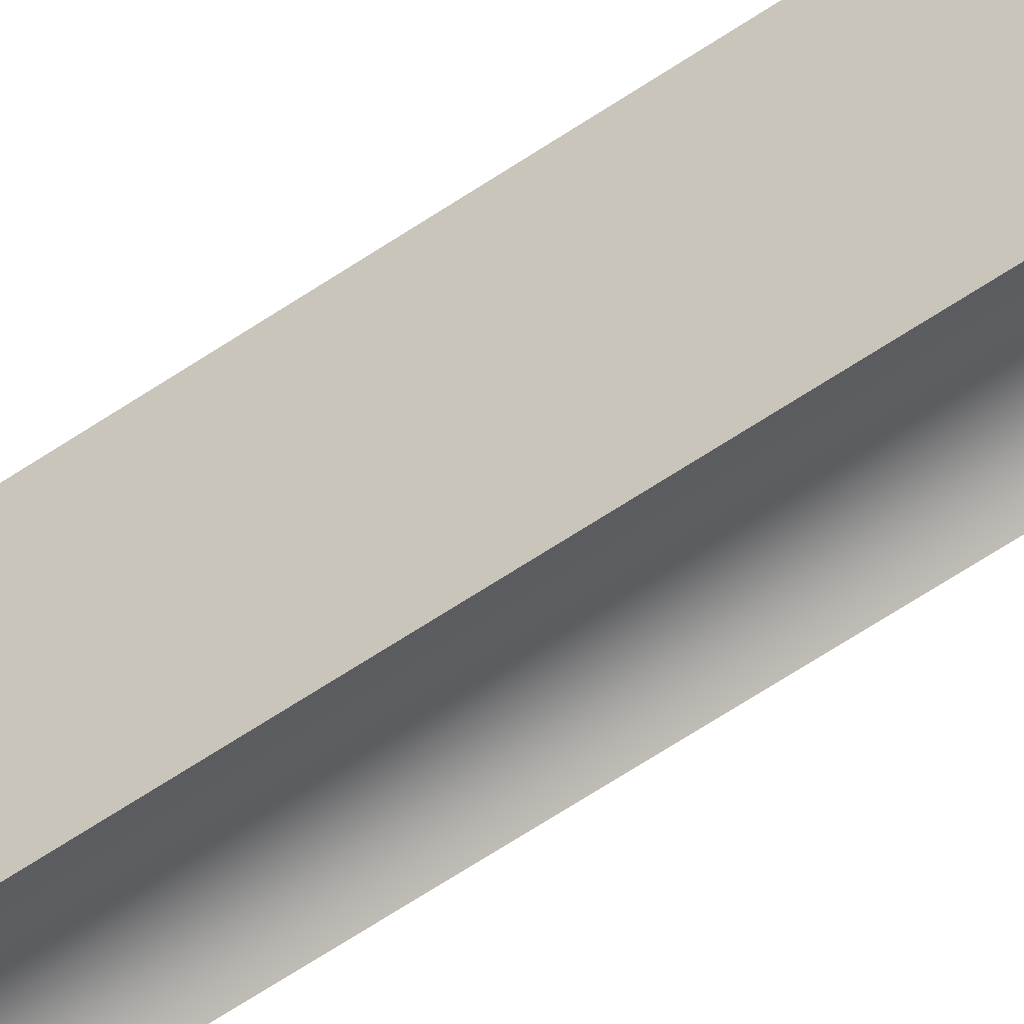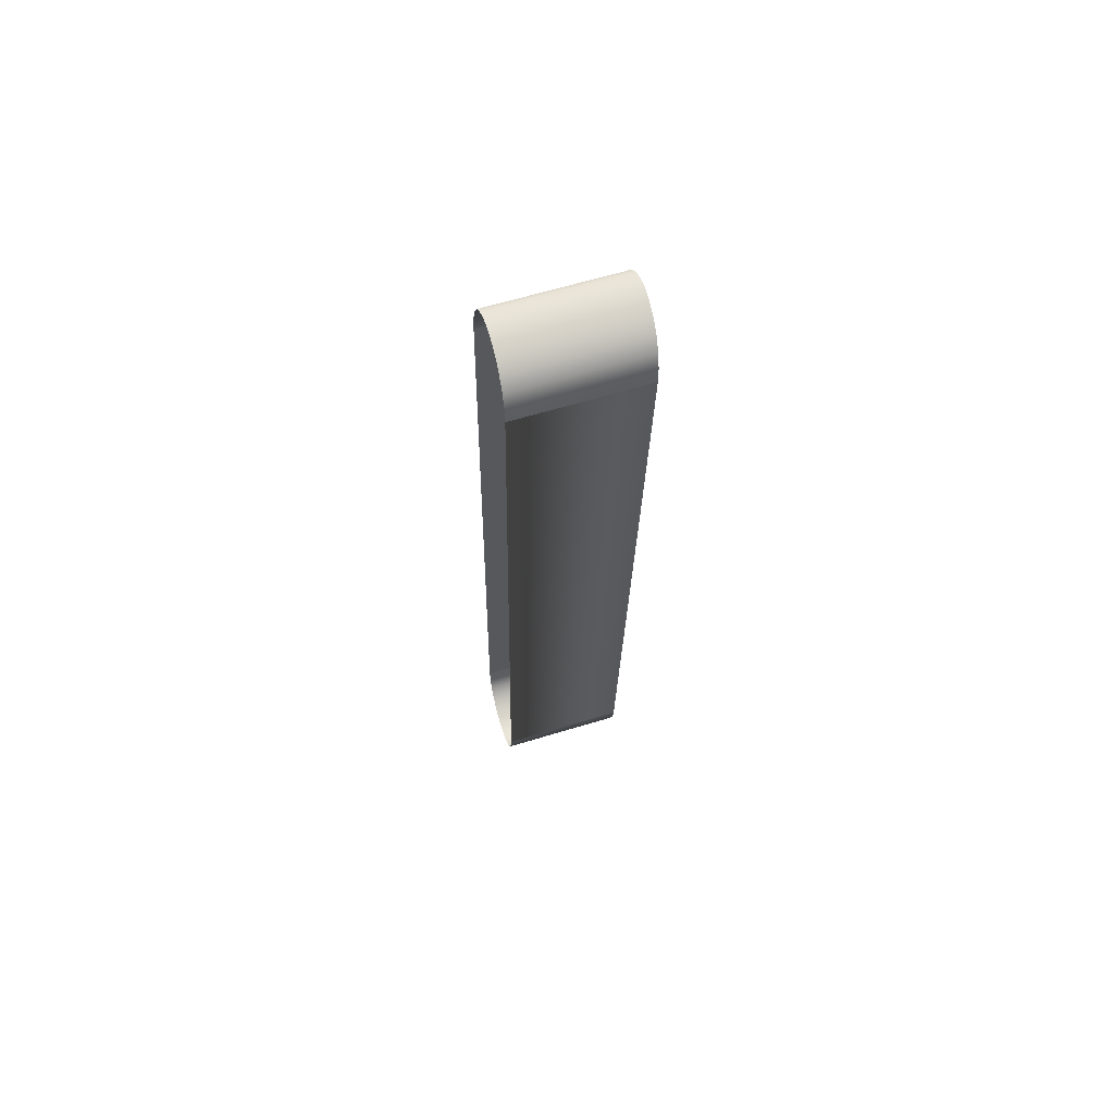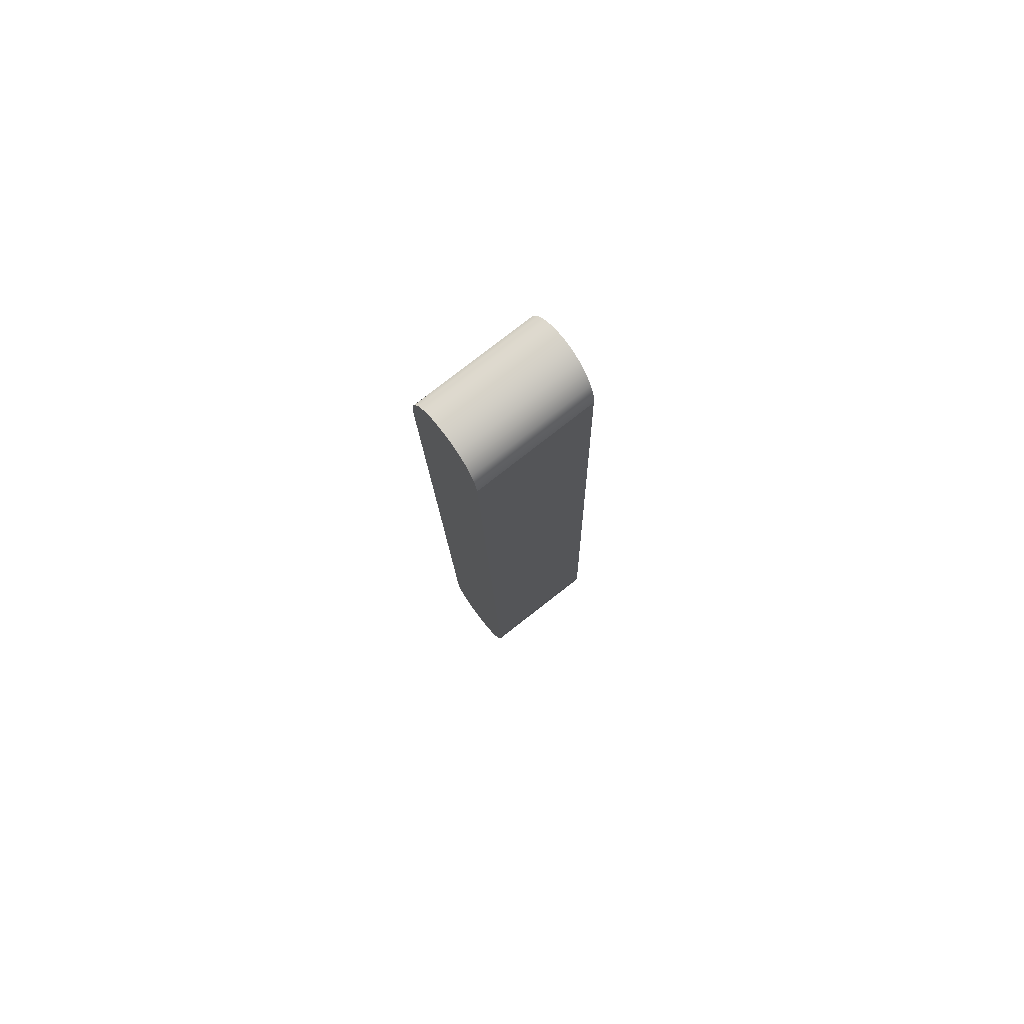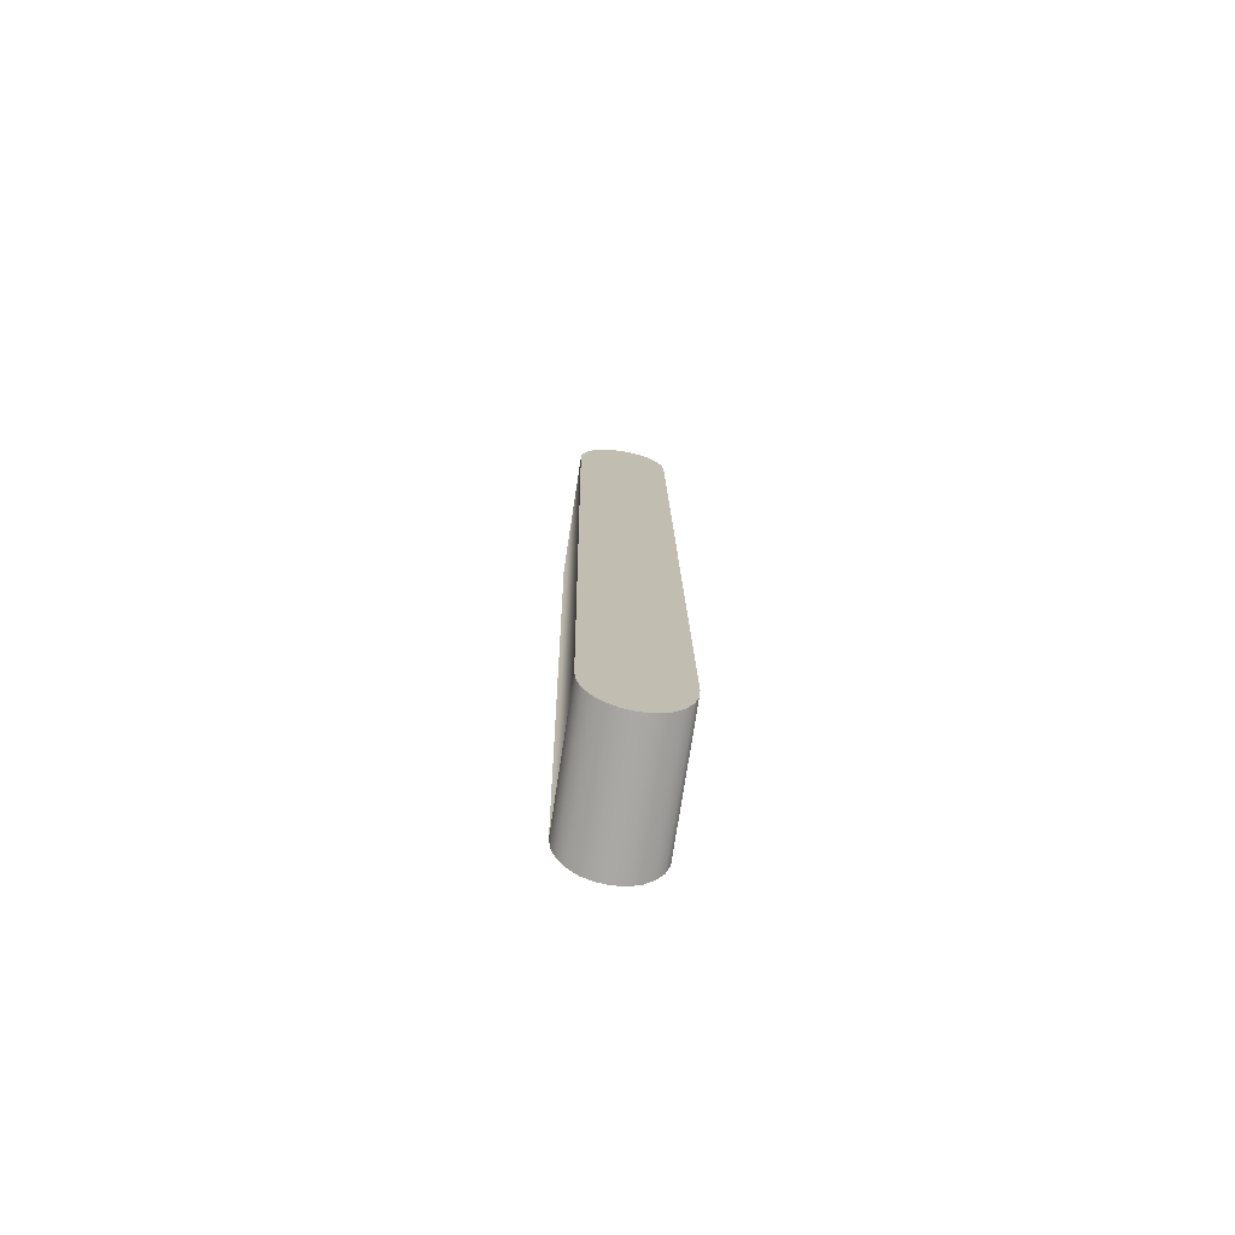
<metadata>
{"format":"obj","ext":"obj","renderer":"f3d","projection":"perspective","resolution":1024,"background":"white","views":[{"elev":-68.8,"azim":122.8,"up":"+Y"},{"elev":65.9,"azim":-62.4,"up":"+Z"},{"elev":77.2,"azim":96.7,"up":"+Z"},{"elev":-75.7,"azim":36.0,"up":"+Z"}]}
</metadata>
<code>
o mesh116/mesh116-geometry/material_1/component_8#mesh116-geometry
v 0.4382 -0.2982 0.6686
v 0.4597 -0.3198 0.6682
v 0.4383 -0.2946 0.4738
v 0.4597 -0.3163 0.4734
v 0.4383 -0.2946 0.4738
v 0.4597 -0.3198 0.6682
v 0.4597 -0.3198 0.6682
v 0.4382 -0.2982 0.6686
v 0.46 -0.3196 0.6726
v 0.4383 -0.2946 0.4738
v 0.4597 -0.3163 0.4734
v 0.4385 -0.2942 0.4695
v 0.4597 -0.3163 0.4734
v 0.4597 -0.3198 0.6682
v 0.46 -0.3159 0.4691
v 0.4385 -0.2979 0.673
v 0.46 -0.3196 0.6726
v 0.4382 -0.2982 0.6686
v 0.46 -0.3196 0.6726
v 0.46 -0.3159 0.4691
v 0.4597 -0.3198 0.6682
v 0.46 -0.3159 0.4691
v 0.4385 -0.2942 0.4695
v 0.4597 -0.3163 0.4734
v 0.46 -0.3196 0.6726
v 0.4385 -0.2979 0.673
v 0.4608 -0.3189 0.6767
v 0.4608 -0.3151 0.465
v 0.46 -0.3159 0.4691
v 0.46 -0.3196 0.6726
v 0.4385 -0.2942 0.4695
v 0.46 -0.3159 0.4691
v 0.4393 -0.2934 0.4654
v 0.4393 -0.2972 0.6771
v 0.4608 -0.3189 0.6767
v 0.4385 -0.2979 0.673
v 0.4608 -0.3189 0.6767
v 0.4608 -0.3151 0.465
v 0.46 -0.3196 0.6726
v 0.4608 -0.3151 0.465
v 0.4393 -0.2934 0.4654
v 0.46 -0.3159 0.4691
v 0.4393 -0.2972 0.6771
v 0.4406 -0.2961 0.6806
v 0.4608 -0.3189 0.6767
v 0.462 -0.3138 0.4615
v 0.4608 -0.3151 0.465
v 0.4608 -0.3189 0.6767
v 0.4393 -0.2934 0.4654
v 0.4608 -0.3151 0.465
v 0.4405 -0.2921 0.4619
v 0.462 -0.3178 0.6802
v 0.4608 -0.3189 0.6767
v 0.4406 -0.2961 0.6806
v 0.462 -0.3138 0.4615
v 0.4405 -0.2921 0.4619
v 0.4608 -0.3151 0.465
v 0.462 -0.3178 0.6802
v 0.462 -0.3138 0.4615
v 0.4608 -0.3189 0.6767
v 0.4406 -0.2961 0.6806
v 0.4422 -0.2945 0.6833
v 0.462 -0.3178 0.6802
v 0.4405 -0.2921 0.4619
v 0.462 -0.3138 0.4615
v 0.4421 -0.2905 0.4592
v 0.4636 -0.3122 0.4588
v 0.462 -0.3138 0.4615
v 0.462 -0.3178 0.6802
v 0.4637 -0.3162 0.6829
v 0.462 -0.3178 0.6802
v 0.4422 -0.2945 0.6833
v 0.4636 -0.3122 0.4588
v 0.4421 -0.2905 0.4592
v 0.462 -0.3138 0.4615
v 0.4637 -0.3162 0.6829
v 0.4636 -0.3122 0.4588
v 0.462 -0.3178 0.6802
v 0.4422 -0.2945 0.6833
v 0.4441 -0.2927 0.685
v 0.4637 -0.3162 0.6829
v 0.4421 -0.2905 0.4592
v 0.4636 -0.3122 0.4588
v 0.444 -0.2886 0.4575
v 0.4654 -0.3103 0.4571
v 0.4636 -0.3122 0.4588
v 0.4637 -0.3162 0.6829
v 0.4655 -0.3144 0.6846
v 0.4637 -0.3162 0.6829
v 0.4441 -0.2927 0.685
v 0.4654 -0.3103 0.4571
v 0.444 -0.2886 0.4575
v 0.4636 -0.3122 0.4588
v 0.4655 -0.3144 0.6846
v 0.4654 -0.3103 0.4571
v 0.4637 -0.3162 0.6829
v 0.4441 -0.2927 0.685
v 0.446 -0.2907 0.6855
v 0.4655 -0.3144 0.6846
v 0.444 -0.2886 0.4575
v 0.4654 -0.3103 0.4571
v 0.446 -0.2867 0.457
v 0.4674 -0.3083 0.4566
v 0.4654 -0.3103 0.4571
v 0.4655 -0.3144 0.6846
v 0.4675 -0.3124 0.6851
v 0.4655 -0.3144 0.6846
v 0.446 -0.2907 0.6855
v 0.4674 -0.3083 0.4566
v 0.446 -0.2867 0.457
v 0.4654 -0.3103 0.4571
v 0.4675 -0.3124 0.6851
v 0.4674 -0.3083 0.4566
v 0.4655 -0.3144 0.6846
v 0.446 -0.2907 0.6855
v 0.4481 -0.2887 0.6849
v 0.4675 -0.3124 0.6851
v 0.446 -0.2867 0.457
v 0.4674 -0.3083 0.4566
v 0.448 -0.2847 0.4576
v 0.4694 -0.3064 0.4572
v 0.4674 -0.3083 0.4566
v 0.4675 -0.3124 0.6851
v 0.4695 -0.3105 0.6845
v 0.4675 -0.3124 0.6851
v 0.4481 -0.2887 0.6849
v 0.4694 -0.3064 0.4572
v 0.448 -0.2847 0.4576
v 0.4674 -0.3083 0.4566
v 0.4695 -0.3105 0.6845
v 0.4694 -0.3064 0.4572
v 0.4675 -0.3124 0.6851
v 0.4481 -0.2887 0.6849
v 0.4499 -0.2869 0.6832
v 0.4695 -0.3105 0.6845
v 0.448 -0.2847 0.4576
v 0.4694 -0.3064 0.4572
v 0.4498 -0.2829 0.4593
v 0.4713 -0.3046 0.4589
v 0.4694 -0.3064 0.4572
v 0.4695 -0.3105 0.6845
v 0.4714 -0.3086 0.6828
v 0.4695 -0.3105 0.6845
v 0.4499 -0.2869 0.6832
v 0.4713 -0.3046 0.4589
v 0.4498 -0.2829 0.4593
v 0.4694 -0.3064 0.4572
v 0.4714 -0.3086 0.6828
v 0.4713 -0.3046 0.4589
v 0.4695 -0.3105 0.6845
v 0.4499 -0.2869 0.6832
v 0.4515 -0.2853 0.6805
v 0.4714 -0.3086 0.6828
v 0.4498 -0.2829 0.4593
v 0.4713 -0.3046 0.4589
v 0.4514 -0.2814 0.4621
v 0.4729 -0.3031 0.4617
v 0.4713 -0.3046 0.4589
v 0.4714 -0.3086 0.6828
v 0.4729 -0.307 0.6801
v 0.4714 -0.3086 0.6828
v 0.4515 -0.2853 0.6805
v 0.4729 -0.3031 0.4617
v 0.4514 -0.2814 0.4621
v 0.4713 -0.3046 0.4589
v 0.4729 -0.307 0.6801
v 0.4729 -0.3031 0.4617
v 0.4714 -0.3086 0.6828
v 0.4515 -0.2853 0.6805
v 0.4527 -0.2841 0.6769
v 0.4729 -0.307 0.6801
v 0.4514 -0.2814 0.4621
v 0.4729 -0.3031 0.4617
v 0.4526 -0.2802 0.4656
v 0.4741 -0.3019 0.4652
v 0.4729 -0.3031 0.4617
v 0.4729 -0.307 0.6801
v 0.4741 -0.3057 0.6765
v 0.4729 -0.307 0.6801
v 0.4527 -0.2841 0.6769
v 0.4741 -0.3019 0.4652
v 0.4526 -0.2802 0.4656
v 0.4729 -0.3031 0.4617
v 0.4741 -0.3057 0.6765
v 0.4741 -0.3019 0.4652
v 0.4729 -0.307 0.6801
v 0.4741 -0.3057 0.6765
v 0.4527 -0.2841 0.6769
v 0.4749 -0.3049 0.6724
v 0.4526 -0.2802 0.4656
v 0.4741 -0.3019 0.4652
v 0.4534 -0.2795 0.4697
v 0.4749 -0.3012 0.4693
v 0.4741 -0.3019 0.4652
v 0.4741 -0.3057 0.6765
v 0.4534 -0.2832 0.6728
v 0.4749 -0.3049 0.6724
v 0.4527 -0.2841 0.6769
v 0.4749 -0.3049 0.6724
v 0.4749 -0.3012 0.4693
v 0.4741 -0.3057 0.6765
v 0.4749 -0.3012 0.4693
v 0.4534 -0.2795 0.4697
v 0.4741 -0.3019 0.4652
v 0.4749 -0.3049 0.6724
v 0.4534 -0.2832 0.6728
v 0.4751 -0.3046 0.668
v 0.4751 -0.3011 0.4737
v 0.4749 -0.3012 0.4693
v 0.4749 -0.3049 0.6724
v 0.4534 -0.2795 0.4697
v 0.4749 -0.3012 0.4693
v 0.4537 -0.2794 0.4741
v 0.4536 -0.2829 0.6684
v 0.4751 -0.3046 0.668
v 0.4534 -0.2832 0.6728
v 0.4751 -0.3046 0.668
v 0.4751 -0.3011 0.4737
v 0.4749 -0.3049 0.6724
v 0.4751 -0.3011 0.4737
v 0.4537 -0.2794 0.4741
v 0.4749 -0.3012 0.4693
v 0.4751 -0.3046 0.668
v 0.4536 -0.2829 0.6684
v 0.4751 -0.3011 0.4737
v 0.4537 -0.2794 0.4741
v 0.4751 -0.3011 0.4737
v 0.4536 -0.2829 0.6684
v 0.4383 -0.2946 0.4738
v 0.4597 -0.3198 0.6682
v 0.4382 -0.2982 0.6686
v 0.4597 -0.3198 0.6682
v 0.4383 -0.2946 0.4738
v 0.4597 -0.3163 0.4734
v 0.46 -0.3196 0.6726
v 0.4382 -0.2982 0.6686
v 0.4597 -0.3198 0.6682
v 0.4385 -0.2942 0.4695
v 0.4597 -0.3163 0.4734
v 0.4383 -0.2946 0.4738
v 0.46 -0.3159 0.4691
v 0.4597 -0.3198 0.6682
v 0.4597 -0.3163 0.4734
v 0.4382 -0.2982 0.6686
v 0.46 -0.3196 0.6726
v 0.4385 -0.2979 0.673
v 0.4597 -0.3198 0.6682
v 0.46 -0.3159 0.4691
v 0.46 -0.3196 0.6726
v 0.4597 -0.3163 0.4734
v 0.4385 -0.2942 0.4695
v 0.46 -0.3159 0.4691
v 0.4608 -0.3189 0.6767
v 0.4385 -0.2979 0.673
v 0.46 -0.3196 0.6726
v 0.46 -0.3196 0.6726
v 0.46 -0.3159 0.4691
v 0.4608 -0.3151 0.465
v 0.4393 -0.2934 0.4654
v 0.46 -0.3159 0.4691
v 0.4385 -0.2942 0.4695
v 0.4385 -0.2979 0.673
v 0.4608 -0.3189 0.6767
v 0.4393 -0.2972 0.6771
v 0.46 -0.3196 0.6726
v 0.4608 -0.3151 0.465
v 0.4608 -0.3189 0.6767
v 0.46 -0.3159 0.4691
v 0.4393 -0.2934 0.4654
v 0.4608 -0.3151 0.465
v 0.4608 -0.3189 0.6767
v 0.4406 -0.2961 0.6806
v 0.4393 -0.2972 0.6771
v 0.4608 -0.3189 0.6767
v 0.4608 -0.3151 0.465
v 0.462 -0.3138 0.4615
v 0.4405 -0.2921 0.4619
v 0.4608 -0.3151 0.465
v 0.4393 -0.2934 0.4654
v 0.4406 -0.2961 0.6806
v 0.4608 -0.3189 0.6767
v 0.462 -0.3178 0.6802
v 0.4608 -0.3151 0.465
v 0.4405 -0.2921 0.4619
v 0.462 -0.3138 0.4615
v 0.4608 -0.3189 0.6767
v 0.462 -0.3138 0.4615
v 0.462 -0.3178 0.6802
v 0.462 -0.3178 0.6802
v 0.4422 -0.2945 0.6833
v 0.4406 -0.2961 0.6806
v 0.4421 -0.2905 0.4592
v 0.462 -0.3138 0.4615
v 0.4405 -0.2921 0.4619
v 0.462 -0.3178 0.6802
v 0.462 -0.3138 0.4615
v 0.4636 -0.3122 0.4588
v 0.4422 -0.2945 0.6833
v 0.462 -0.3178 0.6802
v 0.4637 -0.3162 0.6829
v 0.462 -0.3138 0.4615
v 0.4421 -0.2905 0.4592
v 0.4636 -0.3122 0.4588
v 0.462 -0.3178 0.6802
v 0.4636 -0.3122 0.4588
v 0.4637 -0.3162 0.6829
v 0.4637 -0.3162 0.6829
v 0.4441 -0.2927 0.685
v 0.4422 -0.2945 0.6833
v 0.444 -0.2886 0.4575
v 0.4636 -0.3122 0.4588
v 0.4421 -0.2905 0.4592
v 0.4637 -0.3162 0.6829
v 0.4636 -0.3122 0.4588
v 0.4654 -0.3103 0.4571
v 0.4441 -0.2927 0.685
v 0.4637 -0.3162 0.6829
v 0.4655 -0.3144 0.6846
v 0.4636 -0.3122 0.4588
v 0.444 -0.2886 0.4575
v 0.4654 -0.3103 0.4571
v 0.4637 -0.3162 0.6829
v 0.4654 -0.3103 0.4571
v 0.4655 -0.3144 0.6846
v 0.4655 -0.3144 0.6846
v 0.446 -0.2907 0.6855
v 0.4441 -0.2927 0.685
v 0.446 -0.2867 0.457
v 0.4654 -0.3103 0.4571
v 0.444 -0.2886 0.4575
v 0.4655 -0.3144 0.6846
v 0.4654 -0.3103 0.4571
v 0.4674 -0.3083 0.4566
v 0.446 -0.2907 0.6855
v 0.4655 -0.3144 0.6846
v 0.4675 -0.3124 0.6851
v 0.4654 -0.3103 0.4571
v 0.446 -0.2867 0.457
v 0.4674 -0.3083 0.4566
v 0.4655 -0.3144 0.6846
v 0.4674 -0.3083 0.4566
v 0.4675 -0.3124 0.6851
v 0.4675 -0.3124 0.6851
v 0.4481 -0.2887 0.6849
v 0.446 -0.2907 0.6855
v 0.448 -0.2847 0.4576
v 0.4674 -0.3083 0.4566
v 0.446 -0.2867 0.457
v 0.4675 -0.3124 0.6851
v 0.4674 -0.3083 0.4566
v 0.4694 -0.3064 0.4572
v 0.4481 -0.2887 0.6849
v 0.4675 -0.3124 0.6851
v 0.4695 -0.3105 0.6845
v 0.4674 -0.3083 0.4566
v 0.448 -0.2847 0.4576
v 0.4694 -0.3064 0.4572
v 0.4675 -0.3124 0.6851
v 0.4694 -0.3064 0.4572
v 0.4695 -0.3105 0.6845
v 0.4695 -0.3105 0.6845
v 0.4499 -0.2869 0.6832
v 0.4481 -0.2887 0.6849
v 0.4498 -0.2829 0.4593
v 0.4694 -0.3064 0.4572
v 0.448 -0.2847 0.4576
v 0.4695 -0.3105 0.6845
v 0.4694 -0.3064 0.4572
v 0.4713 -0.3046 0.4589
v 0.4499 -0.2869 0.6832
v 0.4695 -0.3105 0.6845
v 0.4714 -0.3086 0.6828
v 0.4694 -0.3064 0.4572
v 0.4498 -0.2829 0.4593
v 0.4713 -0.3046 0.4589
v 0.4695 -0.3105 0.6845
v 0.4713 -0.3046 0.4589
v 0.4714 -0.3086 0.6828
v 0.4714 -0.3086 0.6828
v 0.4515 -0.2853 0.6805
v 0.4499 -0.2869 0.6832
v 0.4514 -0.2814 0.4621
v 0.4713 -0.3046 0.4589
v 0.4498 -0.2829 0.4593
v 0.4714 -0.3086 0.6828
v 0.4713 -0.3046 0.4589
v 0.4729 -0.3031 0.4617
v 0.4515 -0.2853 0.6805
v 0.4714 -0.3086 0.6828
v 0.4729 -0.307 0.6801
v 0.4713 -0.3046 0.4589
v 0.4514 -0.2814 0.4621
v 0.4729 -0.3031 0.4617
v 0.4714 -0.3086 0.6828
v 0.4729 -0.3031 0.4617
v 0.4729 -0.307 0.6801
v 0.4729 -0.307 0.6801
v 0.4527 -0.2841 0.6769
v 0.4515 -0.2853 0.6805
v 0.4526 -0.2802 0.4656
v 0.4729 -0.3031 0.4617
v 0.4514 -0.2814 0.4621
v 0.4729 -0.307 0.6801
v 0.4729 -0.3031 0.4617
v 0.4741 -0.3019 0.4652
v 0.4527 -0.2841 0.6769
v 0.4729 -0.307 0.6801
v 0.4741 -0.3057 0.6765
v 0.4729 -0.3031 0.4617
v 0.4526 -0.2802 0.4656
v 0.4741 -0.3019 0.4652
v 0.4729 -0.307 0.6801
v 0.4741 -0.3019 0.4652
v 0.4741 -0.3057 0.6765
v 0.4749 -0.3049 0.6724
v 0.4527 -0.2841 0.6769
v 0.4741 -0.3057 0.6765
v 0.4534 -0.2795 0.4697
v 0.4741 -0.3019 0.4652
v 0.4526 -0.2802 0.4656
v 0.4741 -0.3057 0.6765
v 0.4741 -0.3019 0.4652
v 0.4749 -0.3012 0.4693
v 0.4527 -0.2841 0.6769
v 0.4749 -0.3049 0.6724
v 0.4534 -0.2832 0.6728
v 0.4741 -0.3057 0.6765
v 0.4749 -0.3012 0.4693
v 0.4749 -0.3049 0.6724
v 0.4741 -0.3019 0.4652
v 0.4534 -0.2795 0.4697
v 0.4749 -0.3012 0.4693
v 0.4751 -0.3046 0.668
v 0.4534 -0.2832 0.6728
v 0.4749 -0.3049 0.6724
v 0.4749 -0.3049 0.6724
v 0.4749 -0.3012 0.4693
v 0.4751 -0.3011 0.4737
v 0.4537 -0.2794 0.4741
v 0.4749 -0.3012 0.4693
v 0.4534 -0.2795 0.4697
v 0.4534 -0.2832 0.6728
v 0.4751 -0.3046 0.668
v 0.4536 -0.2829 0.6684
v 0.4749 -0.3049 0.6724
v 0.4751 -0.3011 0.4737
v 0.4751 -0.3046 0.668
v 0.4749 -0.3012 0.4693
v 0.4537 -0.2794 0.4741
v 0.4751 -0.3011 0.4737
v 0.4751 -0.3011 0.4737
v 0.4536 -0.2829 0.6684
v 0.4751 -0.3046 0.668
v 0.4536 -0.2829 0.6684
v 0.4751 -0.3011 0.4737
v 0.4537 -0.2794 0.4741
f 1 2 3
f 4 5 6
f 7 8 9
f 10 11 12
f 13 14 15
f 16 17 18
f 19 20 21
f 22 23 24
f 25 26 27
f 28 29 30
f 31 32 33
f 34 35 36
f 37 38 39
f 40 41 42
f 43 44 45
f 46 47 48
f 49 50 51
f 52 53 54
f 55 56 57
f 58 59 60
f 61 62 63
f 64 65 66
f 67 68 69
f 70 71 72
f 73 74 75
f 76 77 78
f 79 80 81
f 82 83 84
f 85 86 87
f 88 89 90
f 91 92 93
f 94 95 96
f 97 98 99
f 100 101 102
f 103 104 105
f 106 107 108
f 109 110 111
f 112 113 114
f 115 116 117
f 118 119 120
f 121 122 123
f 124 125 126
f 127 128 129
f 130 131 132
f 133 134 135
f 136 137 138
f 139 140 141
f 142 143 144
f 145 146 147
f 148 149 150
f 151 152 153
f 154 155 156
f 157 158 159
f 160 161 162
f 163 164 165
f 166 167 168
f 169 170 171
f 172 173 174
f 175 176 177
f 178 179 180
f 181 182 183
f 184 185 186
f 187 188 189
f 190 191 192
f 193 194 195
f 196 197 198
f 199 200 201
f 202 203 204
f 205 206 207
f 208 209 210
f 211 212 213
f 214 215 216
f 217 218 219
f 220 221 222
f 223 224 225
f 226 227 228
f 229 230 231
f 232 233 234
f 235 236 237
f 238 239 240
f 241 242 243
f 244 245 246
f 247 248 249
f 250 251 252
f 253 254 255
f 256 257 258
f 259 260 261
f 262 263 264
f 265 266 267
f 268 269 270
f 271 272 273
f 274 275 276
f 277 278 279
f 280 281 282
f 283 284 285
f 286 287 288
f 289 290 291
f 292 293 294
f 295 296 297
f 298 299 300
f 301 302 303
f 304 305 306
f 307 308 309
f 310 311 312
f 313 314 315
f 316 317 318
f 319 320 321
f 322 323 324
f 325 326 327
f 328 329 330
f 331 332 333
f 334 335 336
f 337 338 339
f 340 341 342
f 343 344 345
f 346 347 348
f 349 350 351
f 352 353 354
f 355 356 357
f 358 359 360
f 361 362 363
f 364 365 366
f 367 368 369
f 370 371 372
f 373 374 375
f 376 377 378
f 379 380 381
f 382 383 384
f 385 386 387
f 388 389 390
f 391 392 393
f 394 395 396
f 397 398 399
f 400 401 402
f 403 404 405
f 406 407 408
f 409 410 411
f 412 413 414
f 415 416 417
f 418 419 420
f 421 422 423
f 424 425 426
f 427 428 429
f 430 431 432
f 433 434 435
f 436 437 438
f 439 440 441
f 442 443 444
f 445 446 447
f 448 449 450
f 451 452 453
f 454 455 456

</code>
